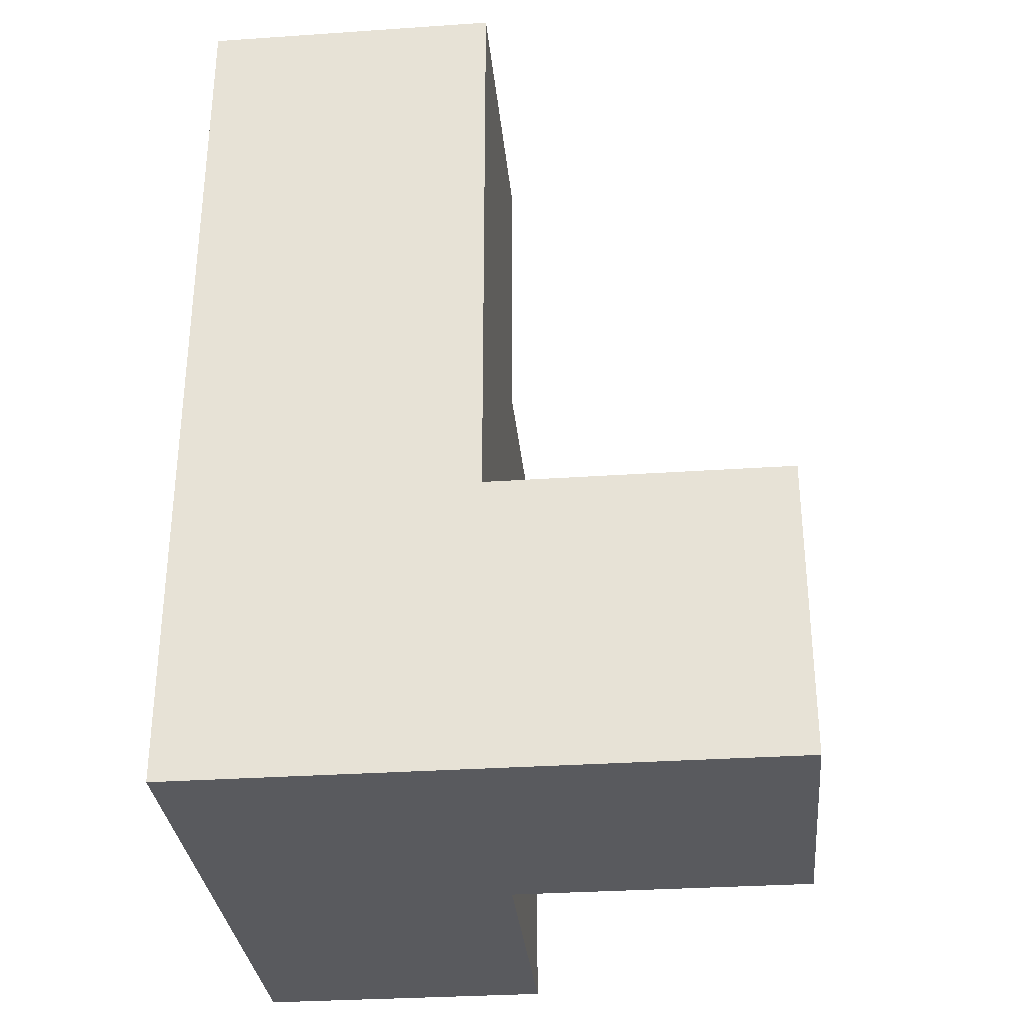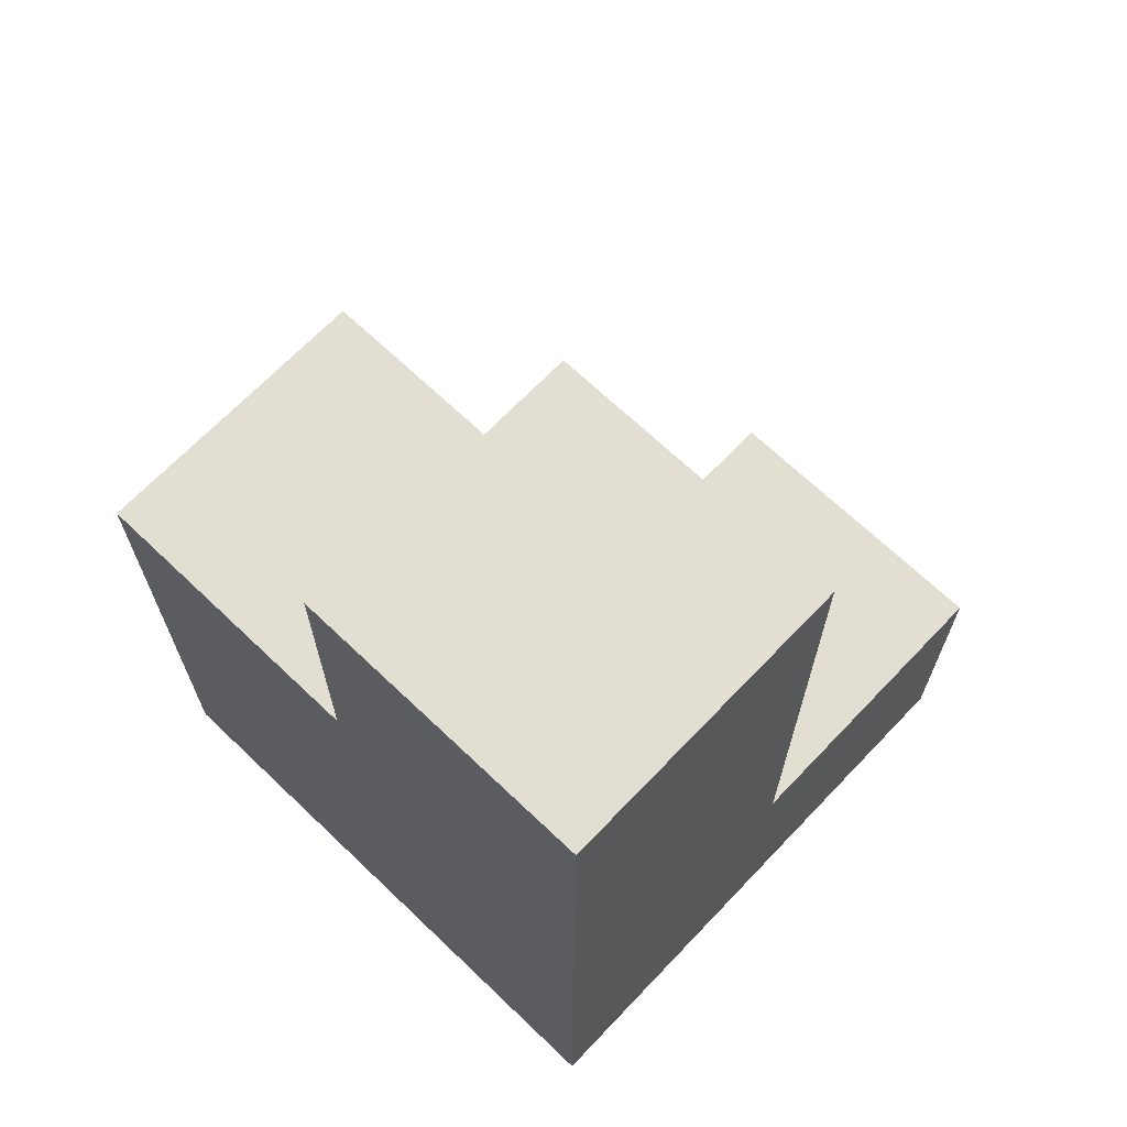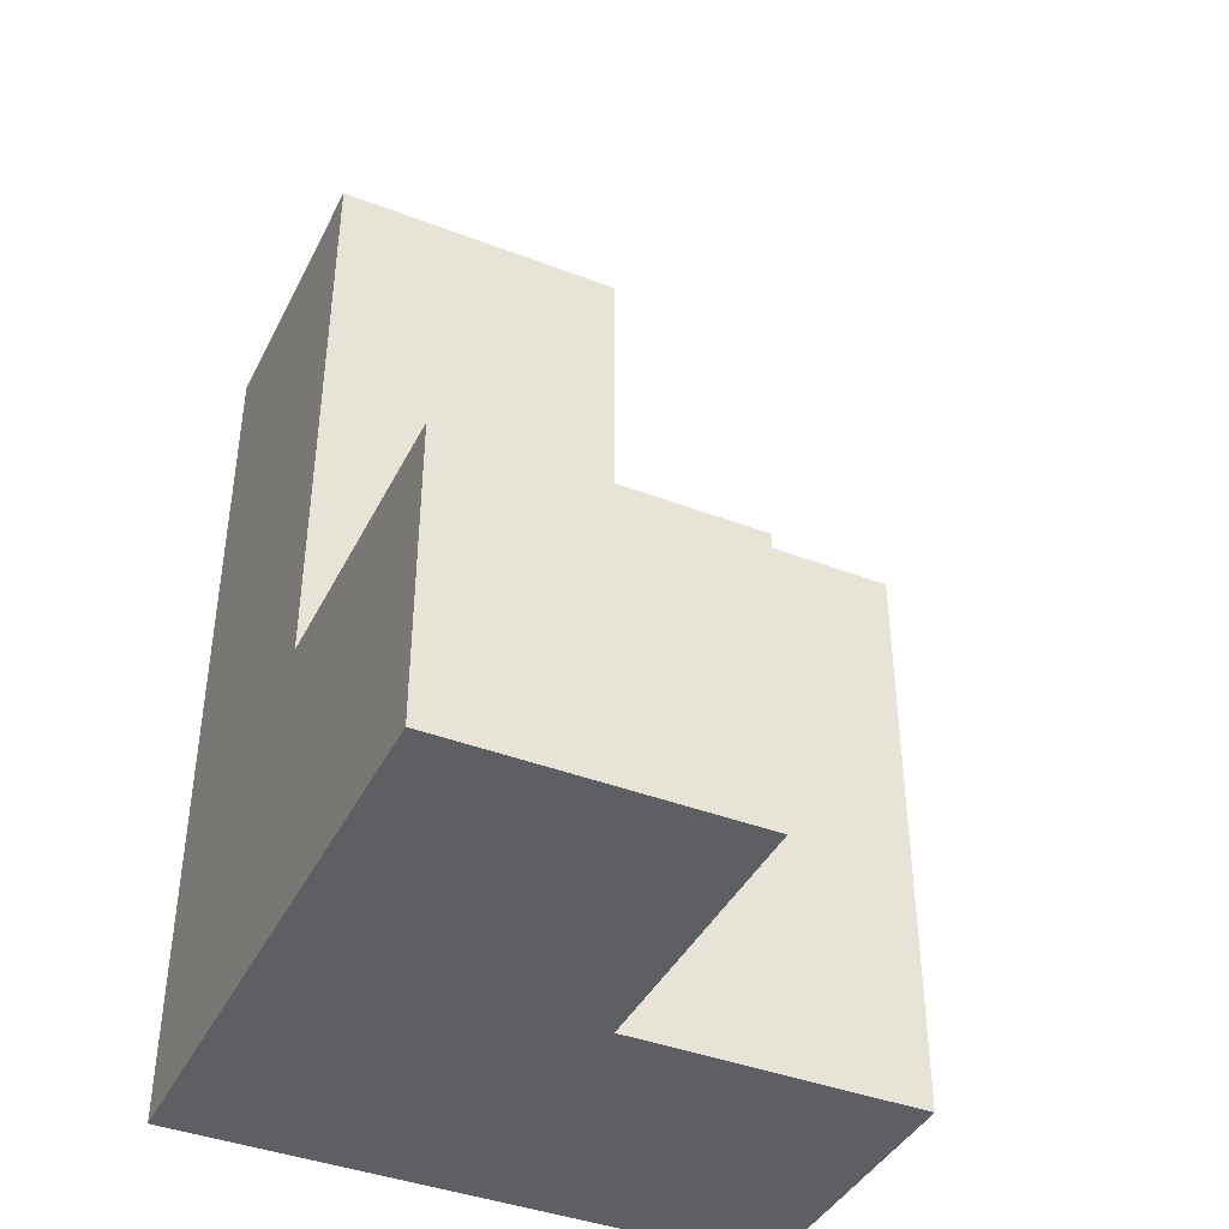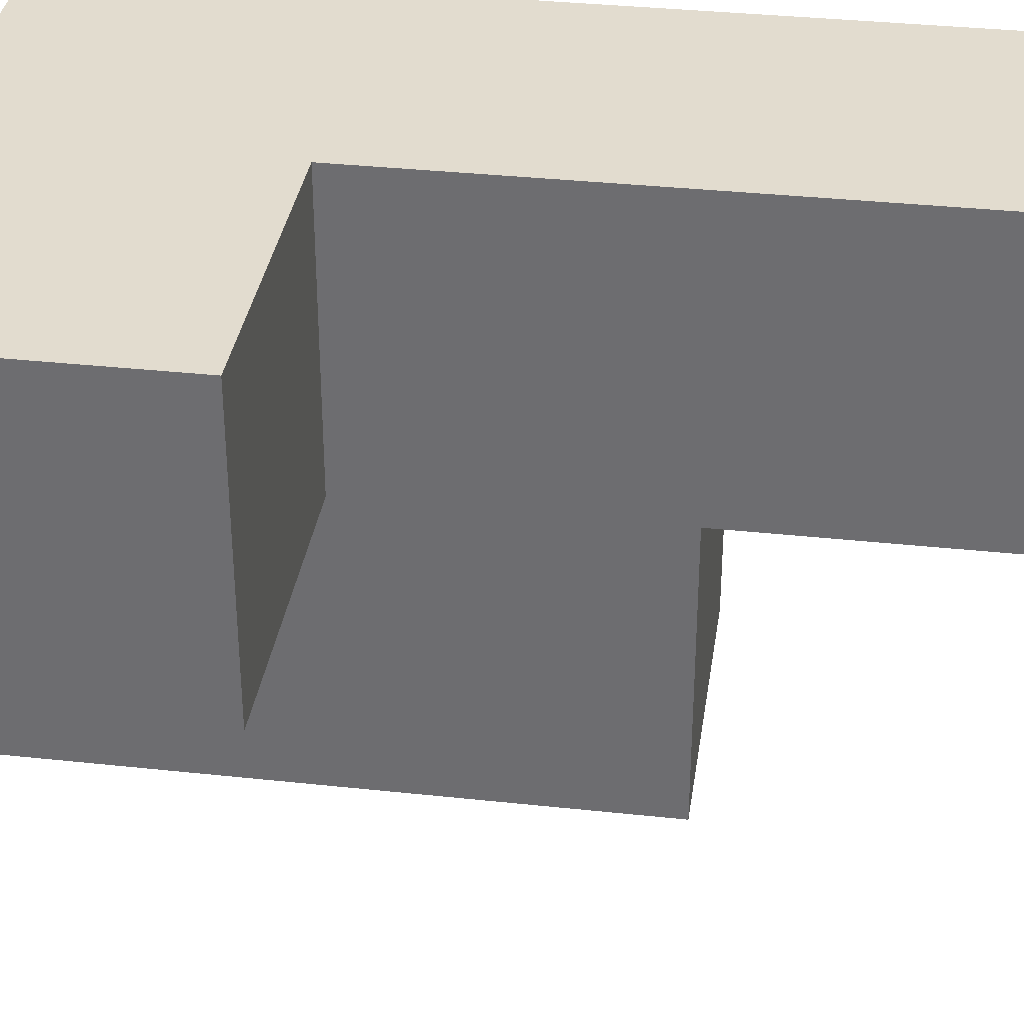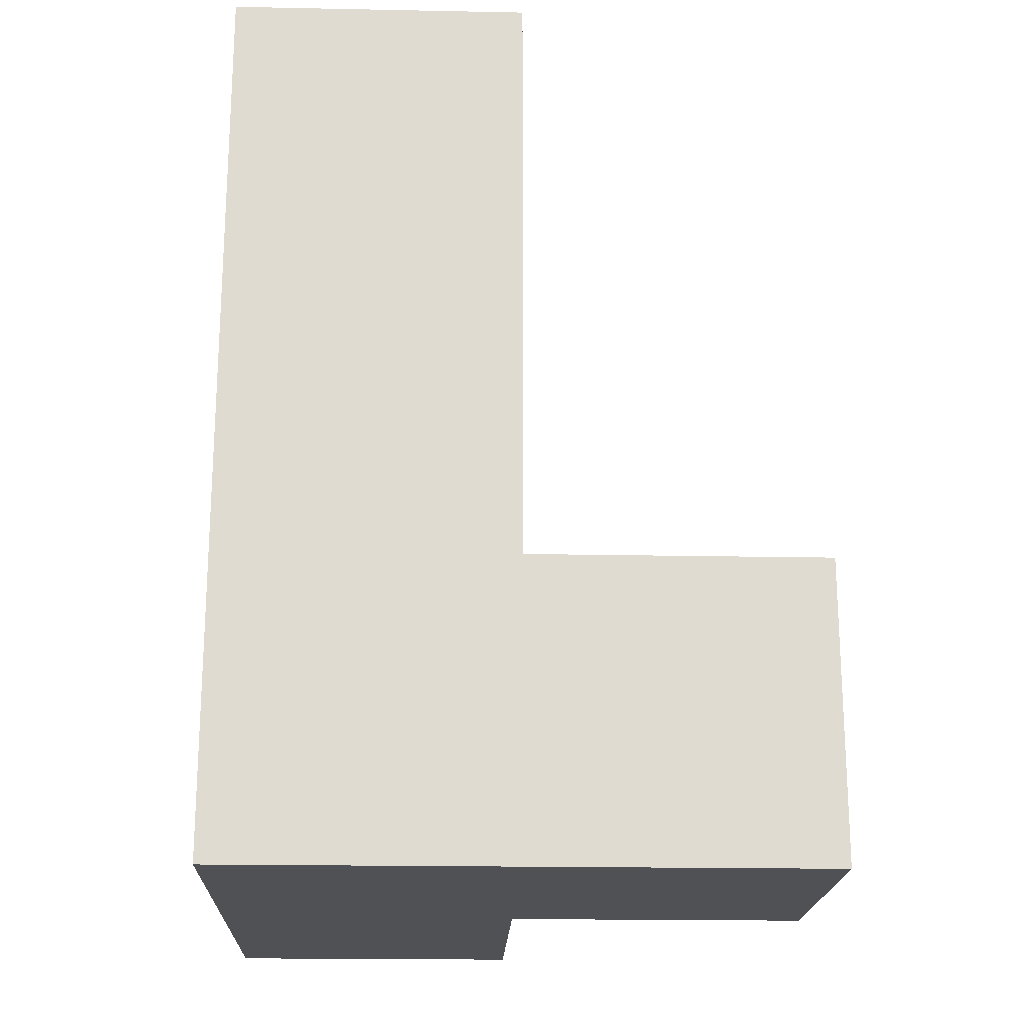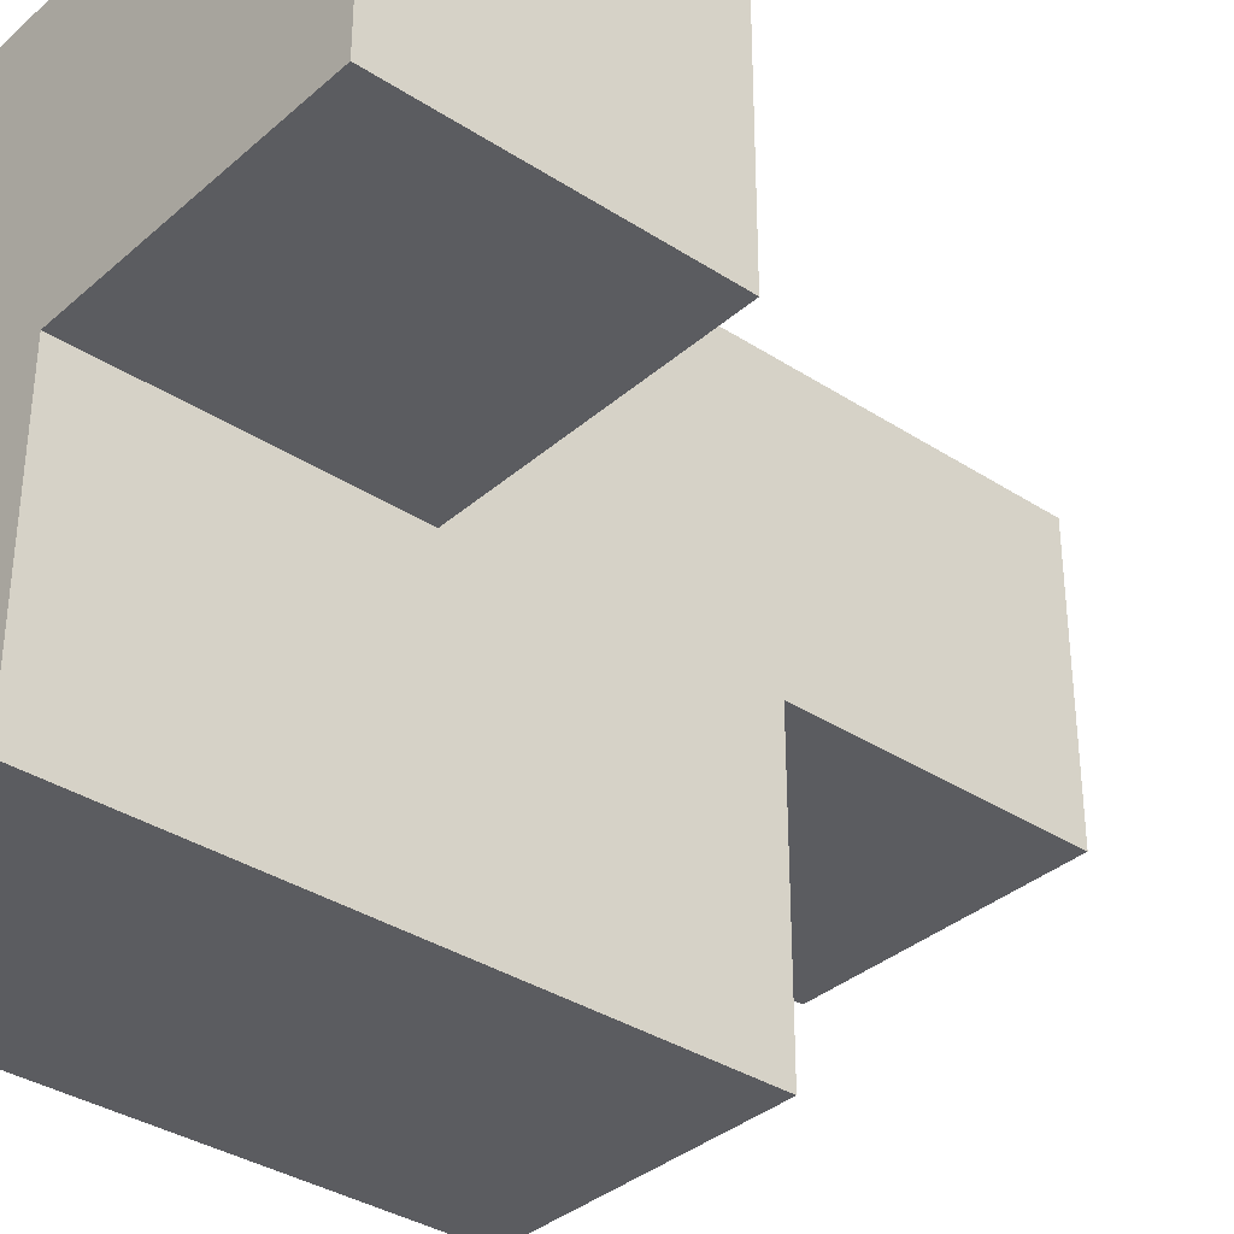
<metadata>
{"format":"obj","ext":"obj","renderer":"f3d","projection":"perspective","resolution":1024,"background":"white","views":[{"elev":-31.6,"azim":5.5,"up":"+Y"},{"elev":67.9,"azim":-46.3,"up":"+Y"},{"elev":-41.0,"azim":65.0,"up":"+Y"},{"elev":34.7,"azim":98.3,"up":"+Z"},{"elev":-19.7,"azim":-2.1,"up":"+Y"},{"elev":-35.1,"azim":49.1,"up":"+Z"}]}
</metadata>
<code>
g pb_Mesh-106026
v -1.49e-06 1 -1
v -1 1 -1
v -2.98e-08 1 -1.118e-06
v -1 1 5.141e-07
v -1 1 -2
v -2.95e-06 1 -2
v 0 3 -1
v -1 3 -1
v 0 3 -2
v -1 3 -2
v 1 1 -1
v 1 1 -2.578e-06
v 0 2 0
v 0 2 -1
v 1 2 0
v 1 2 -1
v -1 1 5.141e-07
v -1 1 -1
v -1 2 3.427e-07
v -1 2 -1
v 1 1 -2.578e-06
v -2.98e-08 1 -1.118e-06
v 1 2 0
v 0 2 0
v -1.49e-06 1 -1
v 1 1 -1
v 0 2 -1
v 1 2 -1
v 1 1 -1
v 1 1 -2.578e-06
v 1 2 -1
v 1 2 0
v -1 1 5.141e-07
v -1 2 3.427e-07
v -2.95e-06 1 -2
v -1.49e-06 1 -1
v 0 2 -2
v 0 2 -1
v -1 1 -1
v -1 1 -2
v -1 2 -1
v -1 2 -2
v -1 1 -2
v -2.95e-06 1 -2
v -1 2 -2
v 0 2 -2
v 0 3 -2
v 0 3 -1
v -1 2 -1
v -1 2 -2
v -1 3 -1
v -1 3 -2
v -1 2 -2
v -1 3 -2
v 0 3 -2
v 0 3 0
v -1 3 0
v 0 2 0
v 0 3 0
v -1 3 0
v -1 3 -1
v -5.96e-08 4 -2.235e-06
v -1 4 6.855e-07
v -2.98e-06 4 -1
v -5.96e-08 4 -2.235e-06
v -1 3 0
v -1 3 -1
v -1 4 6.855e-07
v -1 4 -1
v -1 3 -1
v 0 3 -1
v -1 4 -1
v -2.98e-06 4 -1
v -1 2 -2
v -1 2 -2
v -1 1 -2
v -1 2 -2
v -1 2 -1
v -1 2 -2
v -5.96e-08 4 -2.235e-06
v -1 4 6.855e-07
v -2.98e-06 4 -1
v -1 4 -1
g pb_Mesh-106026_0
f 3 2 1
f 3 4 2
f 5 1 2
f 5 6 1
f 9 8 7
f 9 10 8
f 11 3 1
f 11 12 3
f 15 14 13
f 15 16 14
f 19 18 17
f 19 20 18
f 23 22 21
f 23 24 22
f 27 26 25
f 27 28 26
f 31 30 29
f 31 32 30
f 24 33 22
f 24 34 33
f 37 36 35
f 37 38 36
f 41 40 39
f 41 42 40
f 45 44 43
f 45 46 44
f 47 38 37
f 47 48 38
f 51 50 49
f 51 52 50
f 54 46 53
f 54 55 46
f 56 34 24
f 56 57 34
f 48 58 38
f 48 59 58
f 60 20 19
f 60 61 20
f 62 57 56
f 62 63 57
f 64 59 48
f 64 65 59
f 68 67 66
f 68 69 67
f 72 71 70
f 72 73 71
f 76 75 74
f 79 78 77
g pb_Mesh-106026_1
f 82 81 80
f 82 83 81

</code>
